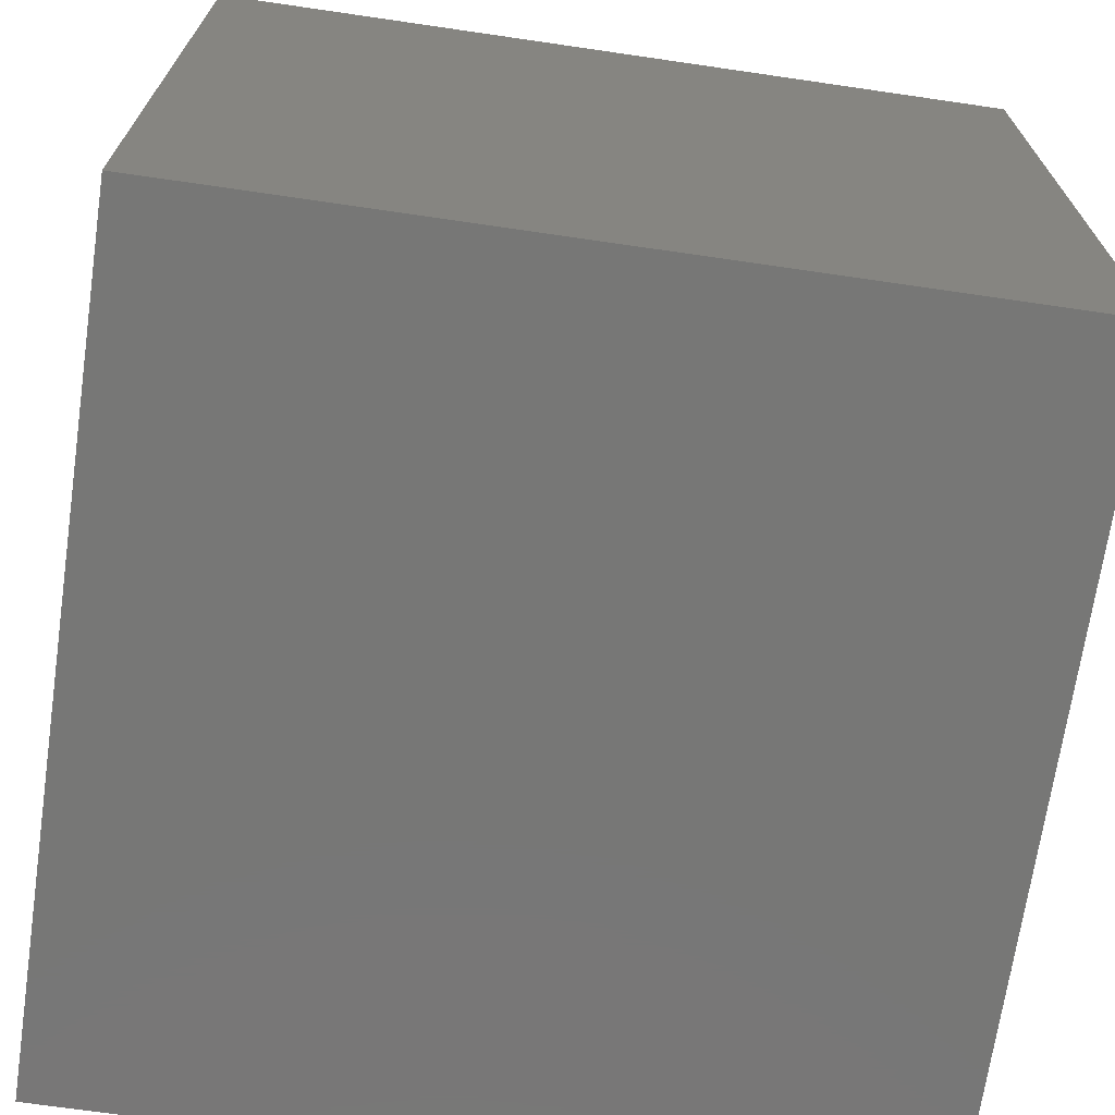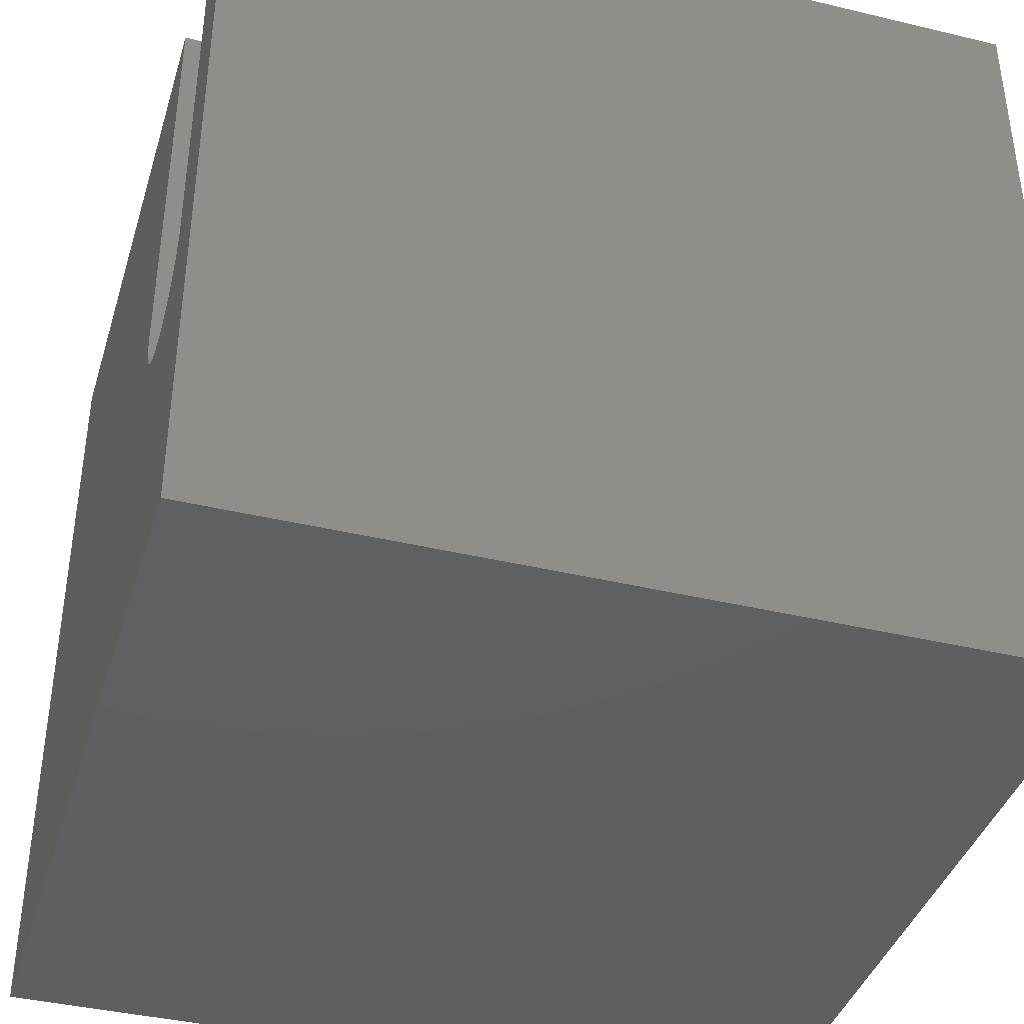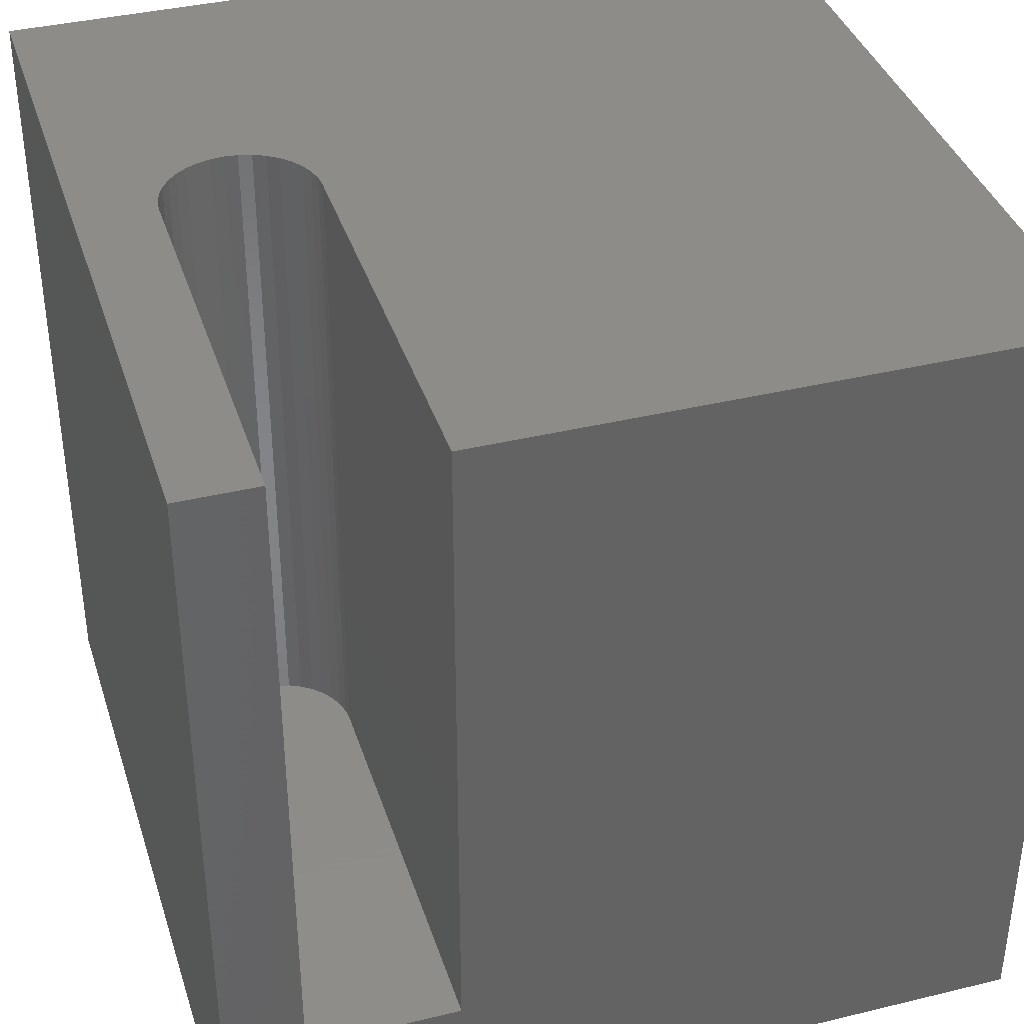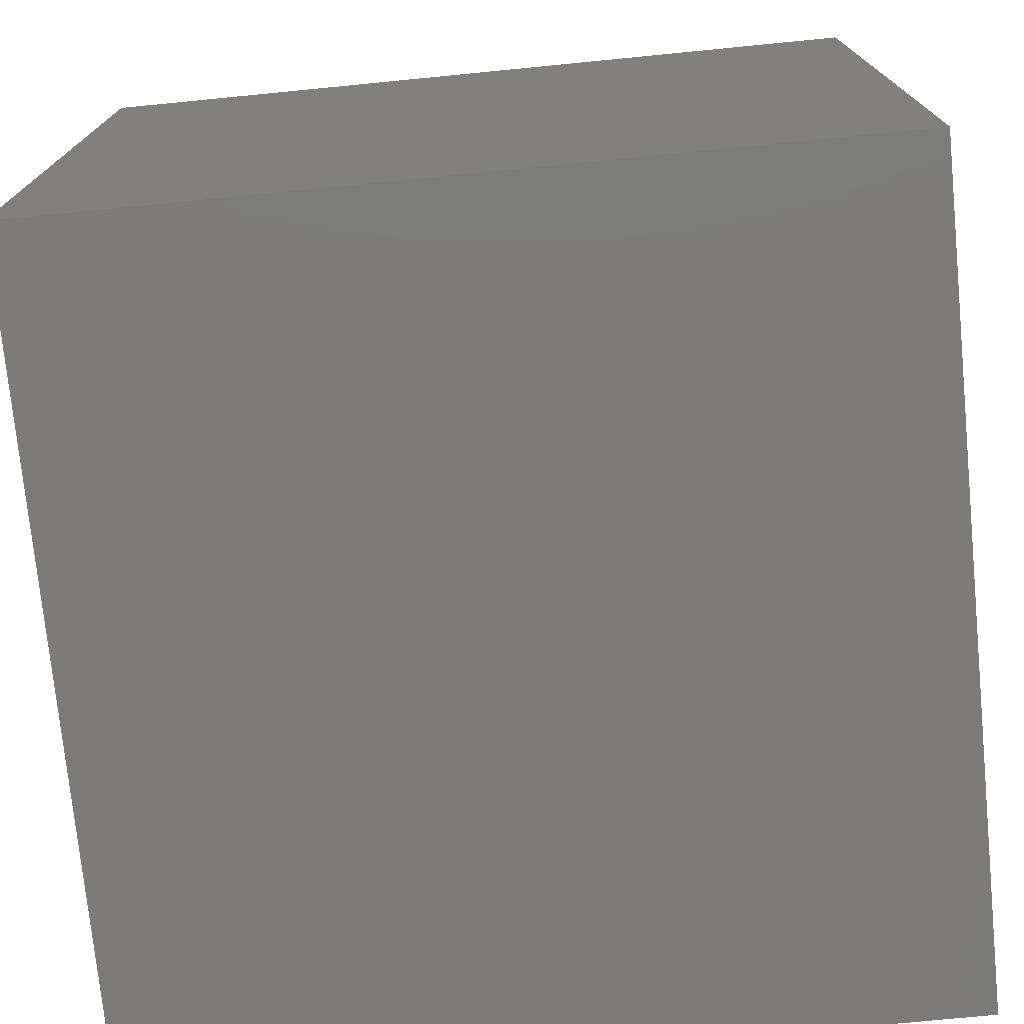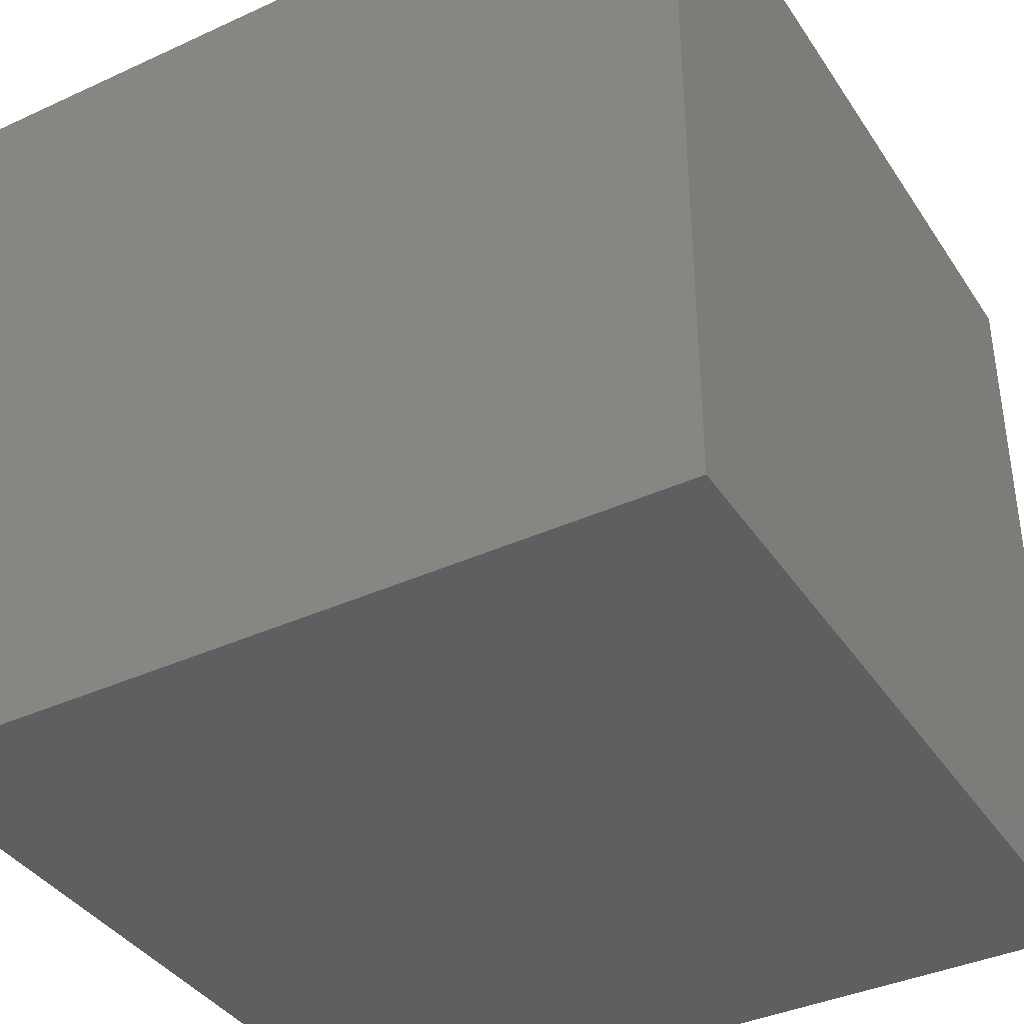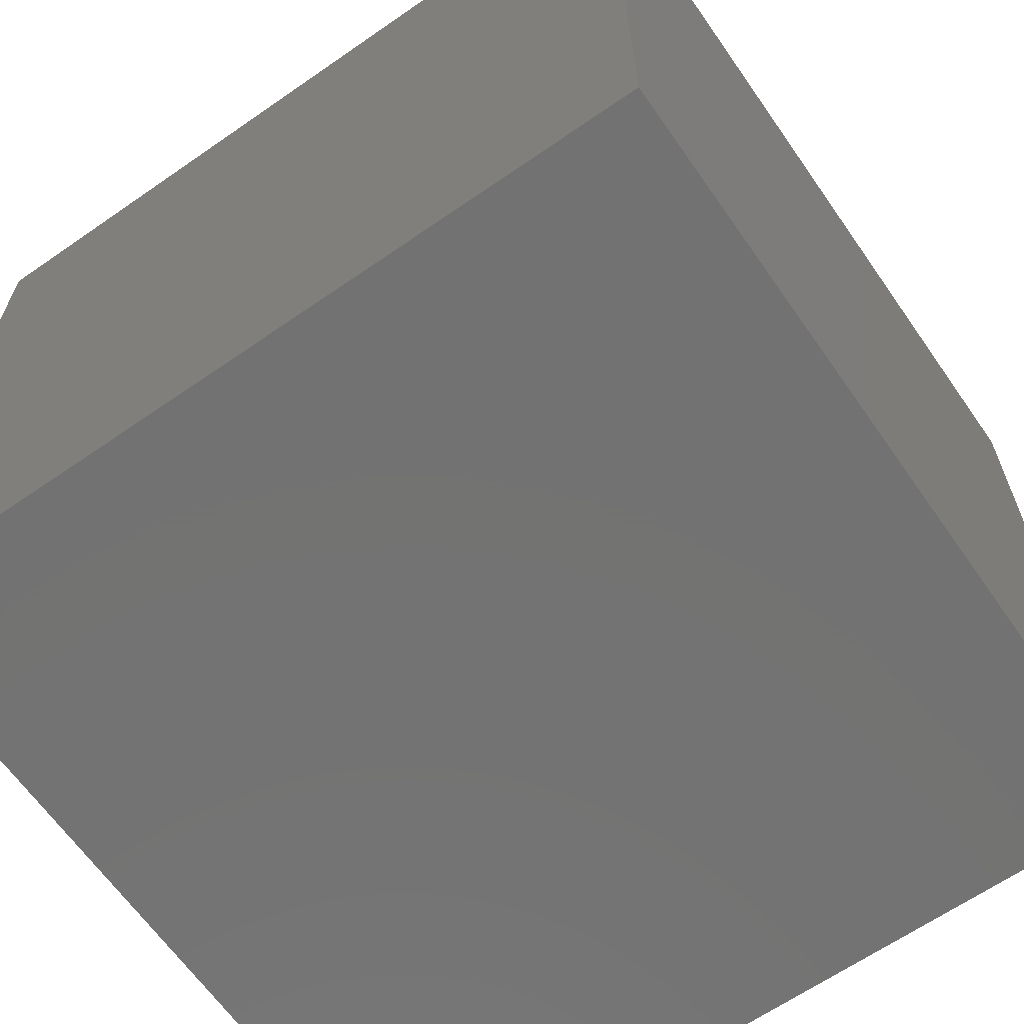
<metadata>
{"format":"stl","ext":"stl","renderer":"f3d","projection":"perspective","resolution":1024,"background":"white","views":[{"elev":-69.8,"azim":171.7,"up":"+Y"},{"elev":-39.8,"azim":73.5,"up":"+Y"},{"elev":38.1,"azim":162.9,"up":"+Z"},{"elev":-74.7,"azim":-84.4,"up":"+Y"},{"elev":-38.6,"azim":30.0,"up":"+Z"},{"elev":-64.7,"azim":124.9,"up":"+Y"}]}
</metadata>
<code>
# stl→obj: 50 verts, 96 faces
v 0 10 10
v 0 10 0
v 0 0 10
v 0 0 0
v 8.418 3.829 10
v 8.26 3.787 10
v 10 0 10
v 9.022 4.549 10
v 9.036 4.712 10
v 10 10 10
v 9.036 10 10
v 8.98 4.391 10
v 8.91 4.242 10
v 8.817 4.108 10
v 8.701 3.992 10
v 8.567 3.899 10
v 7.628 3.899 10
v 7.494 3.992 10
v 7.378 4.108 10
v 7.284 4.242 10
v 7.215 4.391 10
v 8.097 3.773 10
v 7.934 3.787 10
v 7.776 3.829 10
v 7.159 10 10
v 7.159 4.712 10
v 7.173 4.549 10
v 10 10 0
v 10 0 0
v 9.036 10 1.8
v 7.159 10 1.8
v 7.215 4.391 1.8
v 8.701 3.992 1.8
v 7.173 4.549 1.8
v 7.159 4.712 1.8
v 8.817 4.108 1.8
v 8.91 4.242 1.8
v 8.98 4.391 1.8
v 8.097 3.773 1.8
v 8.26 3.787 1.8
v 8.418 3.829 1.8
v 9.036 4.712 1.8
v 9.022 4.549 1.8
v 7.494 3.992 1.8
v 7.628 3.899 1.8
v 7.776 3.829 1.8
v 8.567 3.899 1.8
v 7.284 4.242 1.8
v 7.378 4.108 1.8
v 7.934 3.787 1.8
f 1 2 3
f 3 2 4
f 5 6 7
f 8 7 9
f 9 7 10
f 9 10 11
f 8 12 7
f 7 12 13
f 7 13 14
f 14 15 7
f 7 15 16
f 7 16 5
f 3 17 18
f 18 19 3
f 3 19 20
f 3 20 21
f 6 22 7
f 7 22 23
f 7 23 3
f 3 23 24
f 3 24 17
f 25 1 26
f 26 1 3
f 26 3 27
f 27 3 21
f 28 10 29
f 29 10 7
f 2 28 4
f 4 28 29
f 11 10 30
f 30 10 28
f 30 28 31
f 31 28 2
f 31 2 25
f 25 2 1
f 29 7 4
f 4 7 3
f 32 33 34
f 34 33 35
f 33 36 35
f 35 36 37
f 35 37 38
f 39 40 41
f 30 31 42
f 42 31 35
f 42 35 43
f 43 35 38
f 44 45 33
f 33 45 46
f 33 46 47
f 32 48 33
f 33 48 49
f 33 49 44
f 47 46 41
f 41 46 50
f 41 50 39
f 30 42 11
f 11 42 9
f 35 26 27
f 35 27 34
f 34 27 21
f 34 21 32
f 32 21 20
f 32 20 48
f 48 20 19
f 48 19 49
f 49 19 18
f 49 18 44
f 44 18 17
f 44 17 45
f 45 17 24
f 45 24 46
f 46 24 23
f 46 23 50
f 50 23 22
f 50 22 39
f 39 22 6
f 39 6 40
f 40 6 5
f 40 5 41
f 41 5 16
f 41 16 47
f 47 16 15
f 47 15 33
f 33 15 14
f 33 14 36
f 36 14 13
f 36 13 37
f 37 13 12
f 37 12 38
f 38 12 8
f 38 8 43
f 43 8 9
f 43 9 42
f 35 31 26
f 26 31 25

</code>
